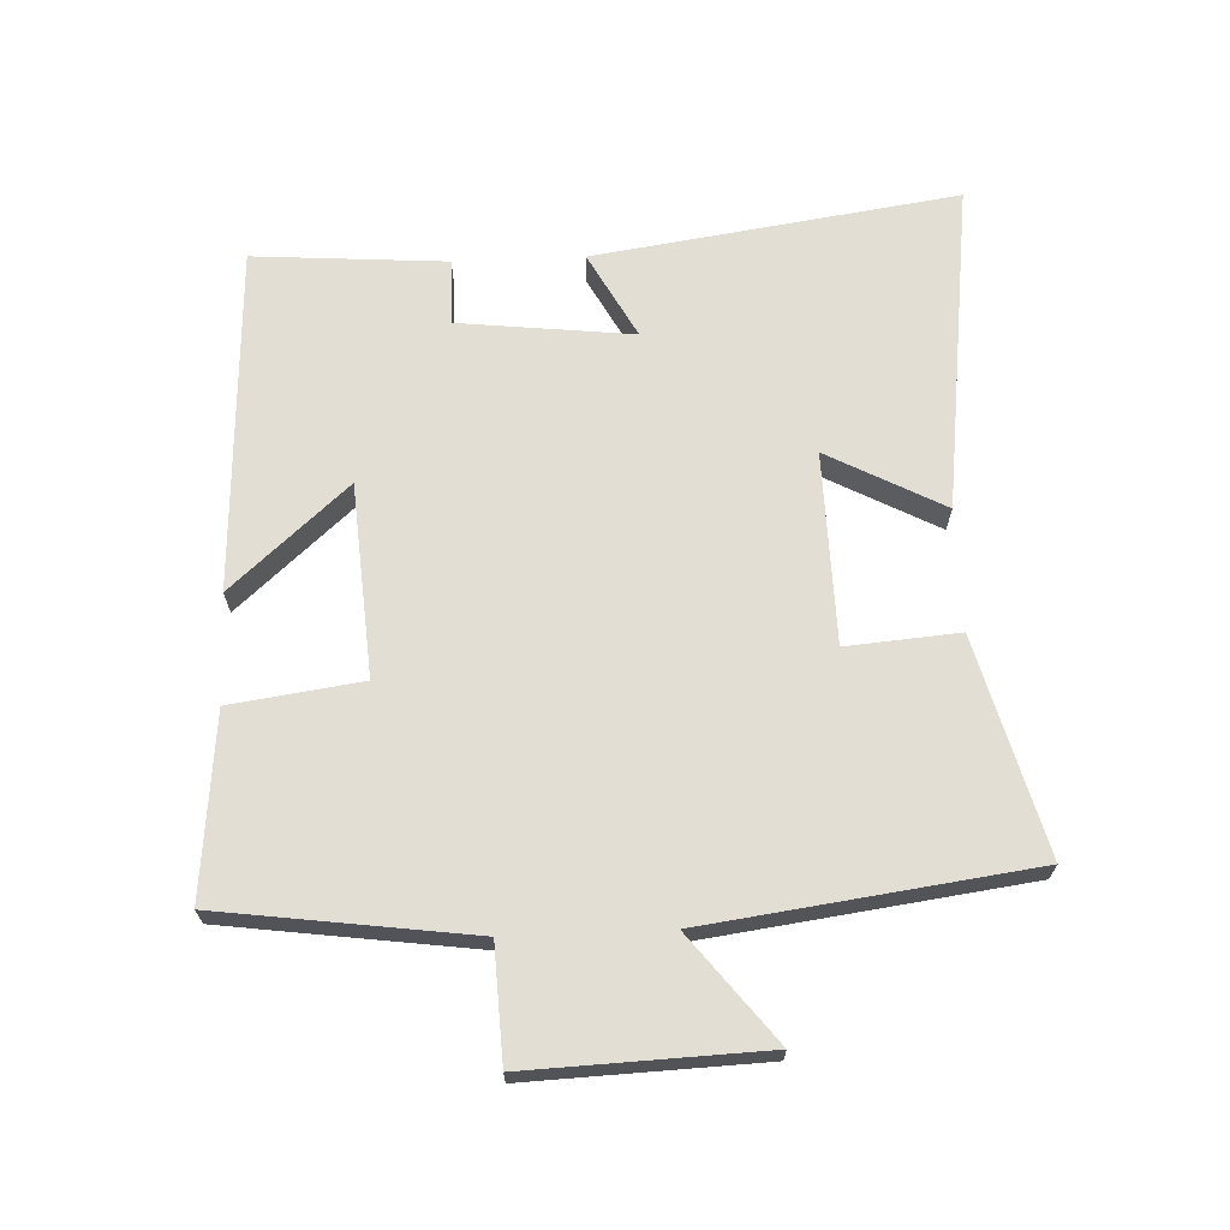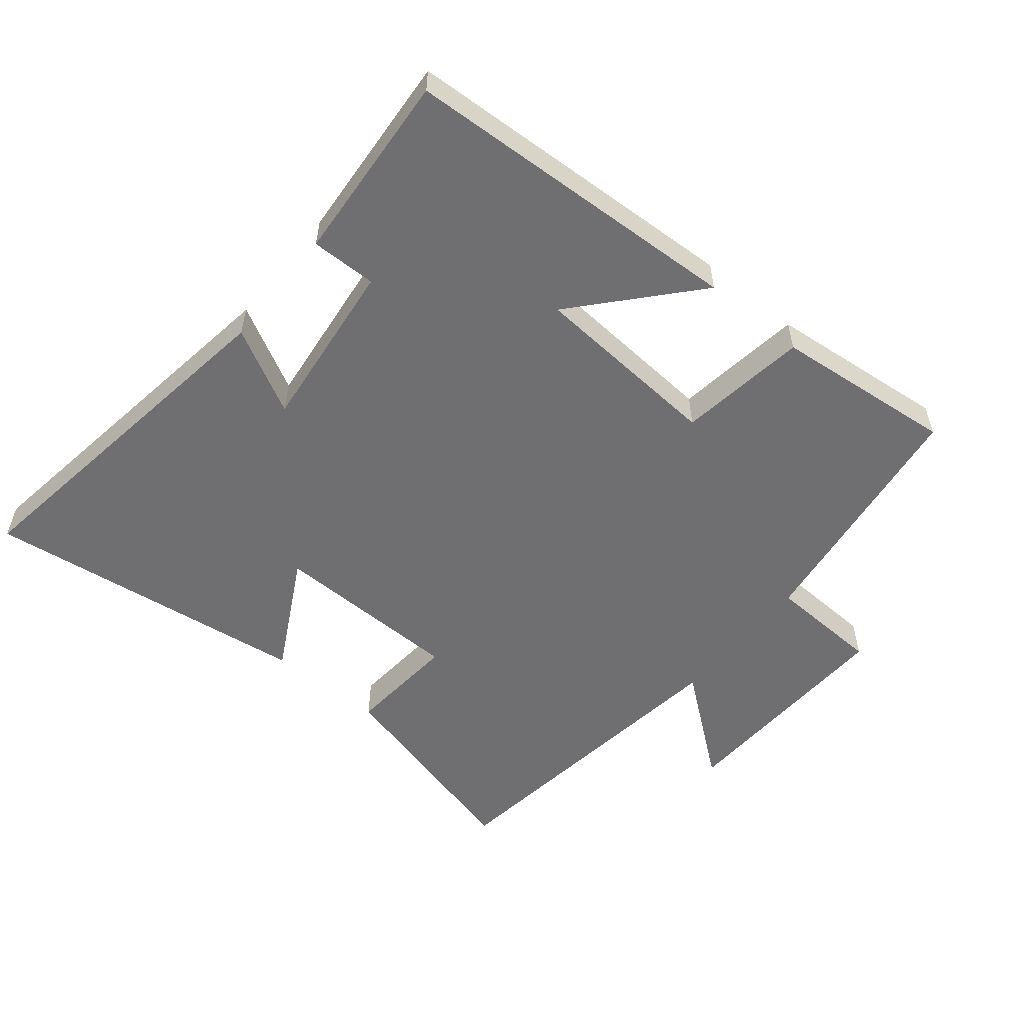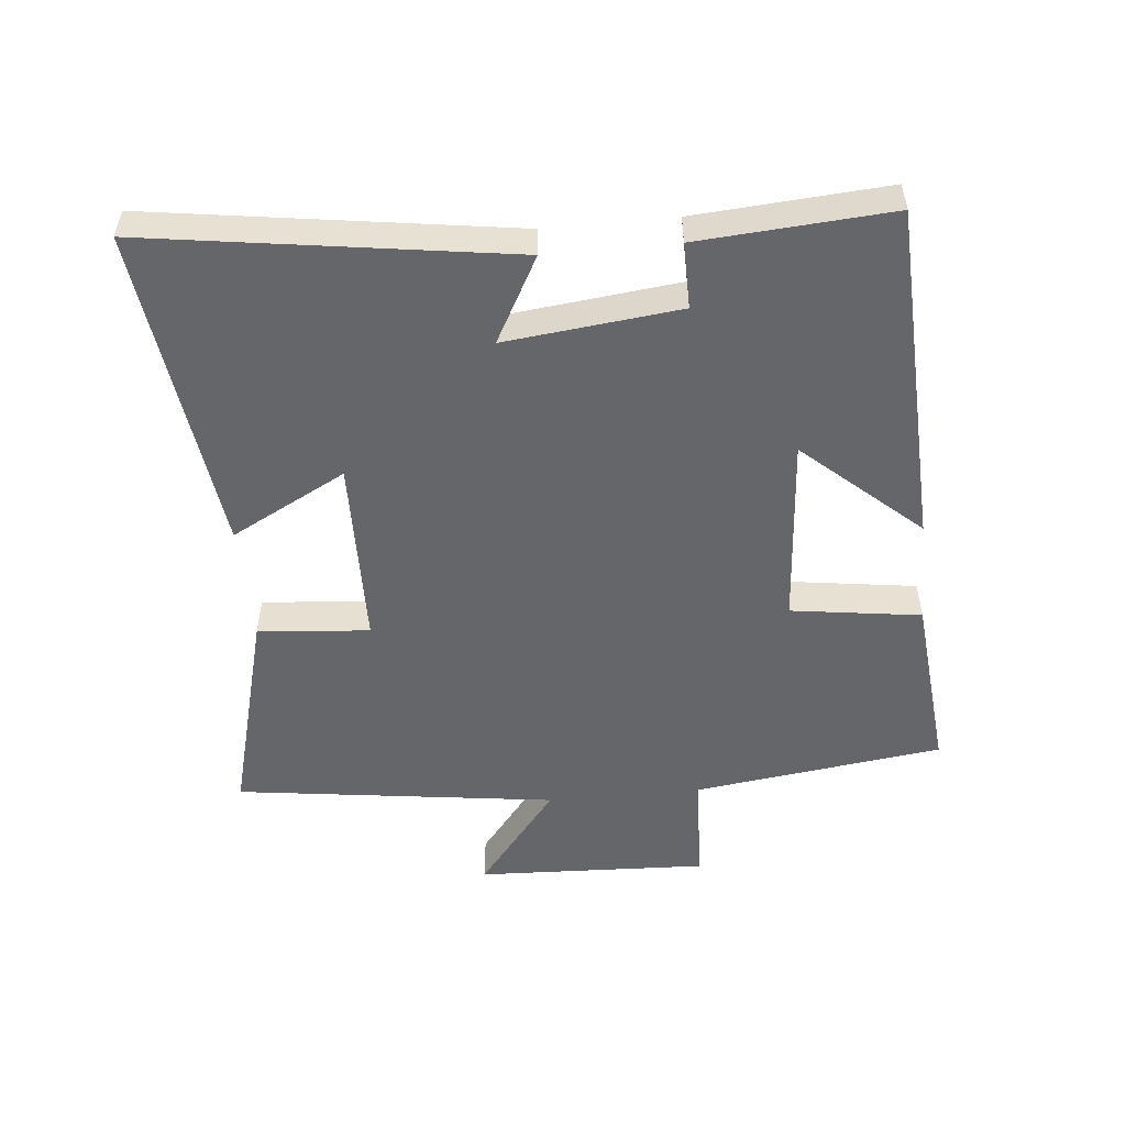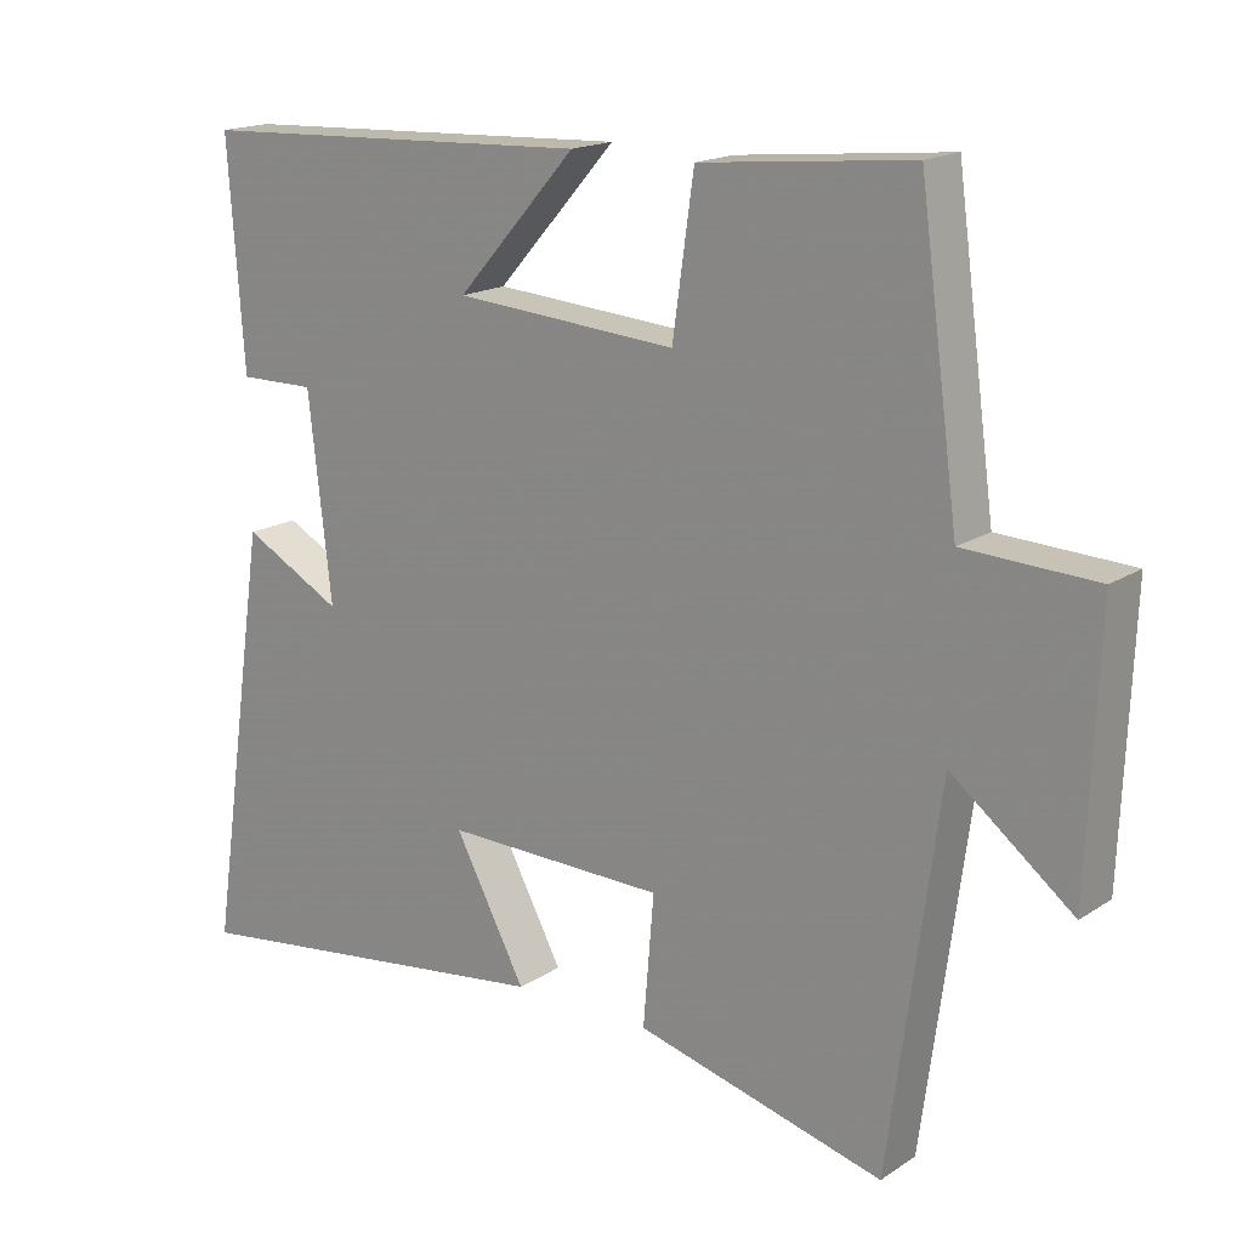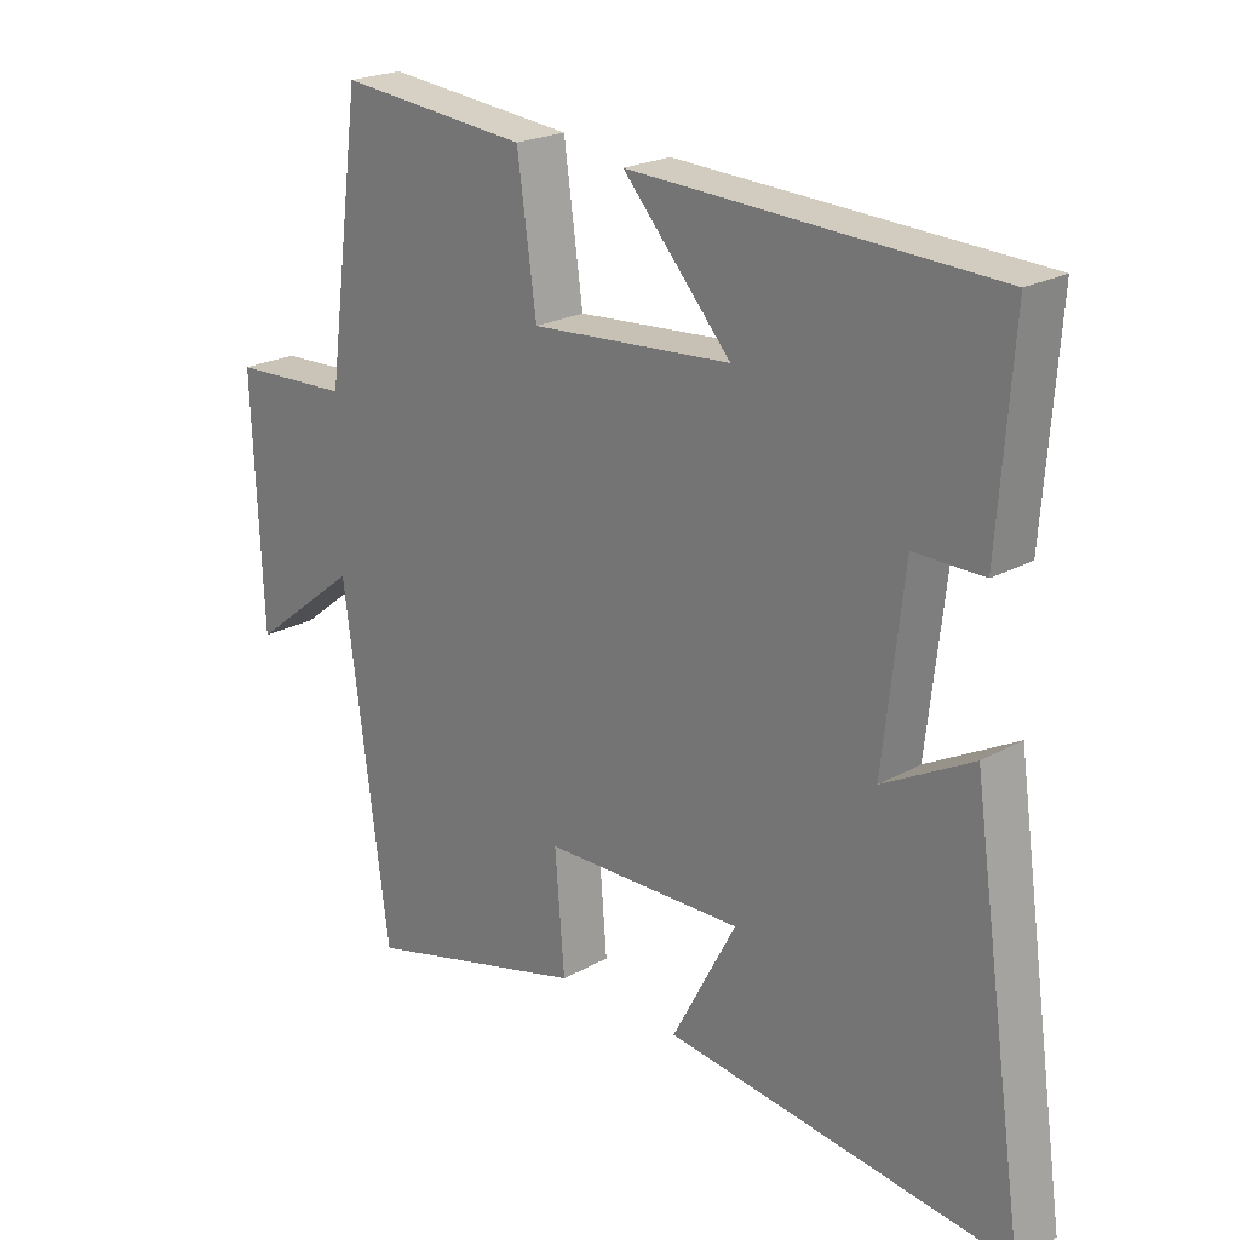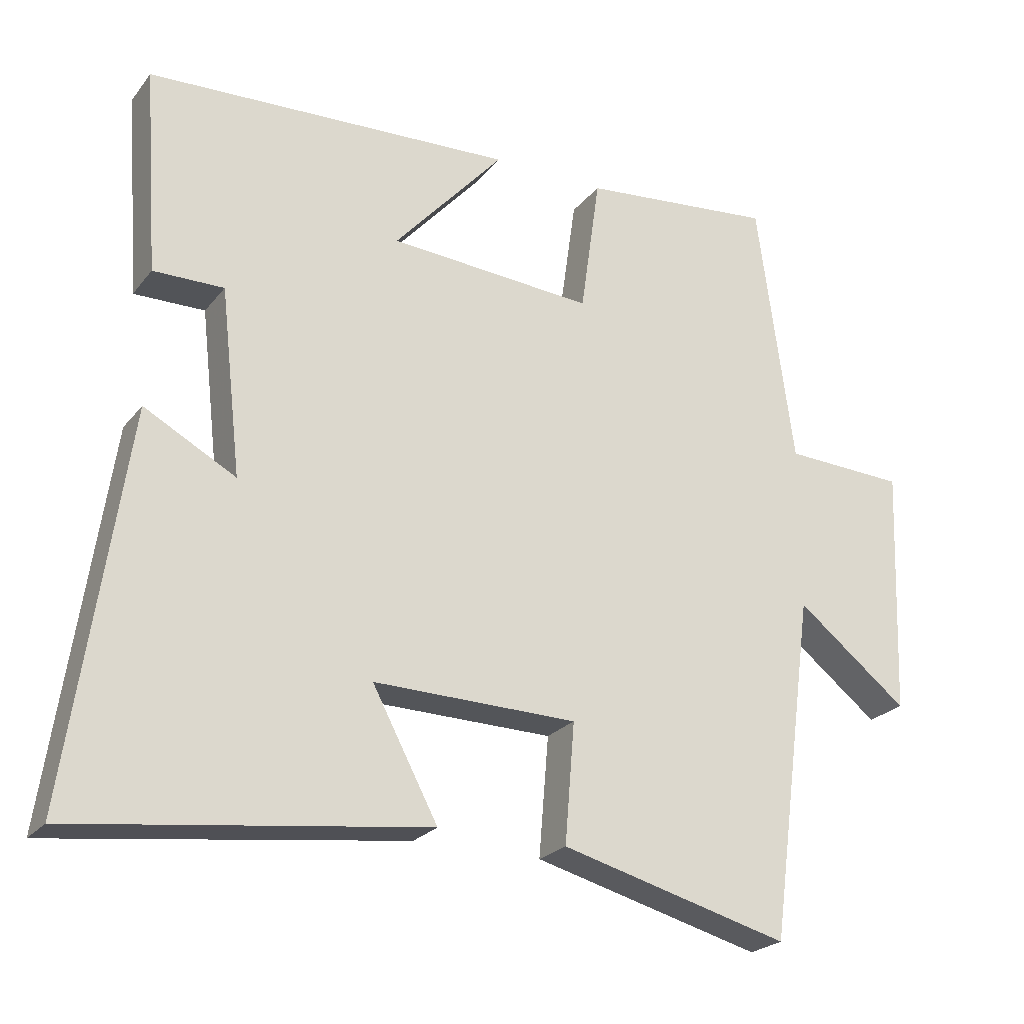
<metadata>
{"format":"obj","ext":"obj","renderer":"f3d","projection":"perspective","resolution":1024,"background":"white","views":[{"elev":67.3,"azim":87.6,"up":"+Y"},{"elev":-54.7,"azim":-39.1,"up":"+Y"},{"elev":-51.9,"azim":-84.5,"up":"+Y"},{"elev":17.2,"azim":38.1,"up":"+Z"},{"elev":22.2,"azim":-134.3,"up":"+Z"},{"elev":-23.6,"azim":-28.3,"up":"+Z"}]}
</metadata>
<code>
v -0.521 0.07 0.477
v 0.006 0.07 0.5
v -0.152 0.07 0.323
v 0.142 0.07 0.301
v 0.17 0.07 0.5
v 0.448 0.07 0.527
v 0.5 0.07 0.144
v 0.674 0.07 0.136
v 0.66 0.07 -0.22
v 0.5 0.07 -0.094
v 0.434 0.07 -0.587
v 0.106 0.07 -0.5
v 0.12 0.07 -0.329
v -0.172 0.07 -0.323
v -0.078 0.07 -0.5
v -0.581 0.07 -0.564
v -0.5 0.07 -0.011
v -0.369 0.07 -0.082
v -0.399 0.07 0.184
v -0.5 0.07 0.183
v -0.521 0 0.477
v 0.006 0 0.5
v -0.152 0 0.323
v 0.142 0 0.301
v 0.17 0 0.5
v 0.448 0 0.527
v 0.5 0 0.144
v 0.674 0 0.136
v 0.66 0 -0.22
v 0.5 0 -0.094
v 0.434 0 -0.587
v 0.106 0 -0.5
v 0.12 0 -0.329
v -0.172 0 -0.323
v -0.078 0 -0.5
v -0.581 0 -0.564
v -0.5 0 -0.011
v -0.369 0 -0.082
v -0.399 0 0.184
v -0.5 0 0.183
f 1 2 3
f 20 1 3
f 19 20 3
f 18 19 3 4
f 16 17 18
f 15 16 18
f 14 15 18
f 13 14 18 4
f 10 11 12 13
f 5 6 7
f 4 5 7
f 13 4 7
f 10 13 7
f 7 8 9 10
f 23 22 21
f 23 21 40
f 23 40 39
f 24 23 39 38
f 38 37 36
f 38 36 35
f 38 35 34
f 24 38 34 33
f 33 32 31 30
f 27 26 25
f 27 25 24
f 27 24 33
f 27 33 30
f 30 29 28 27
f 1 21 22 2
f 2 22 23 3
f 3 23 24 4
f 4 24 25 5
f 5 25 26 6
f 6 26 27 7
f 7 27 28 8
f 8 28 29 9
f 9 29 30 10
f 10 30 31 11
f 11 31 32 12
f 12 32 33 13
f 13 33 34 14
f 14 34 35 15
f 15 35 36 16
f 16 36 37 17
f 17 37 38 18
f 18 38 39 19
f 19 39 40 20
f 20 40 21 1

</code>
